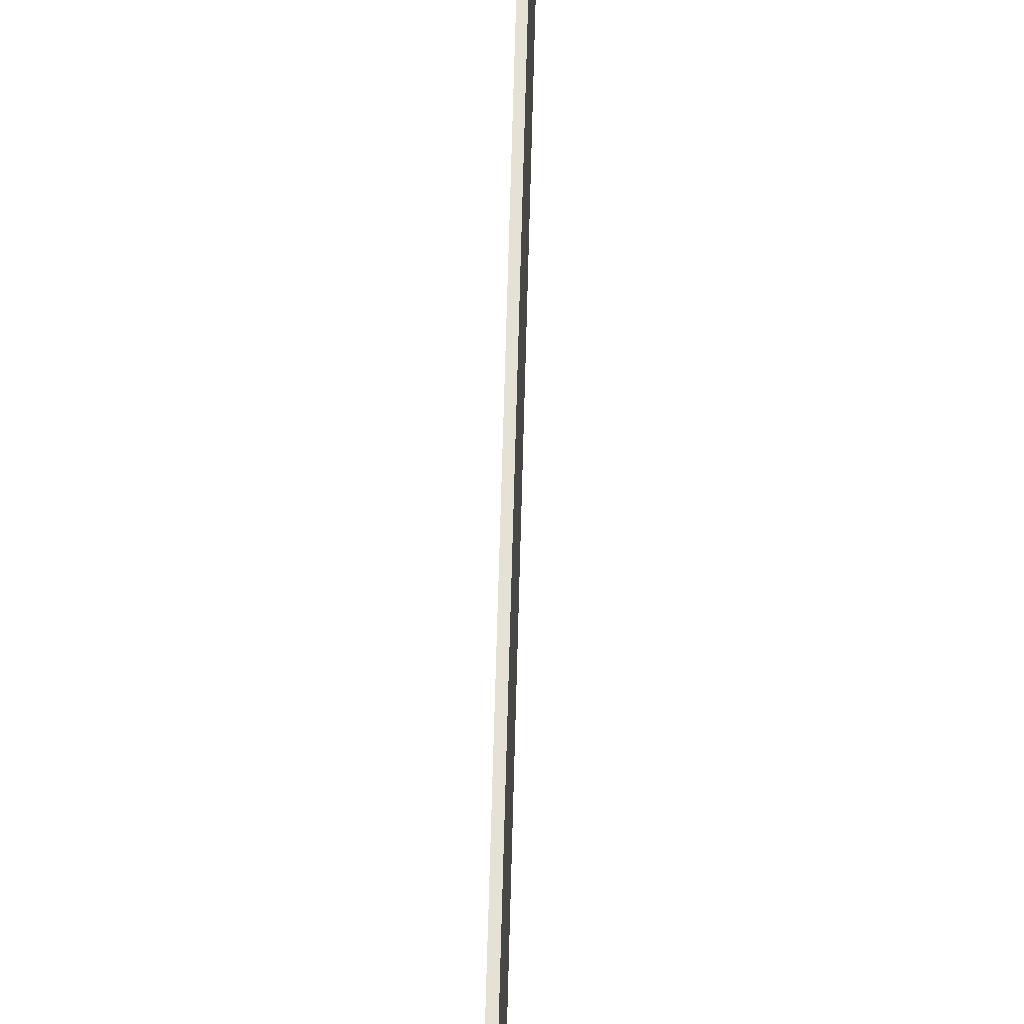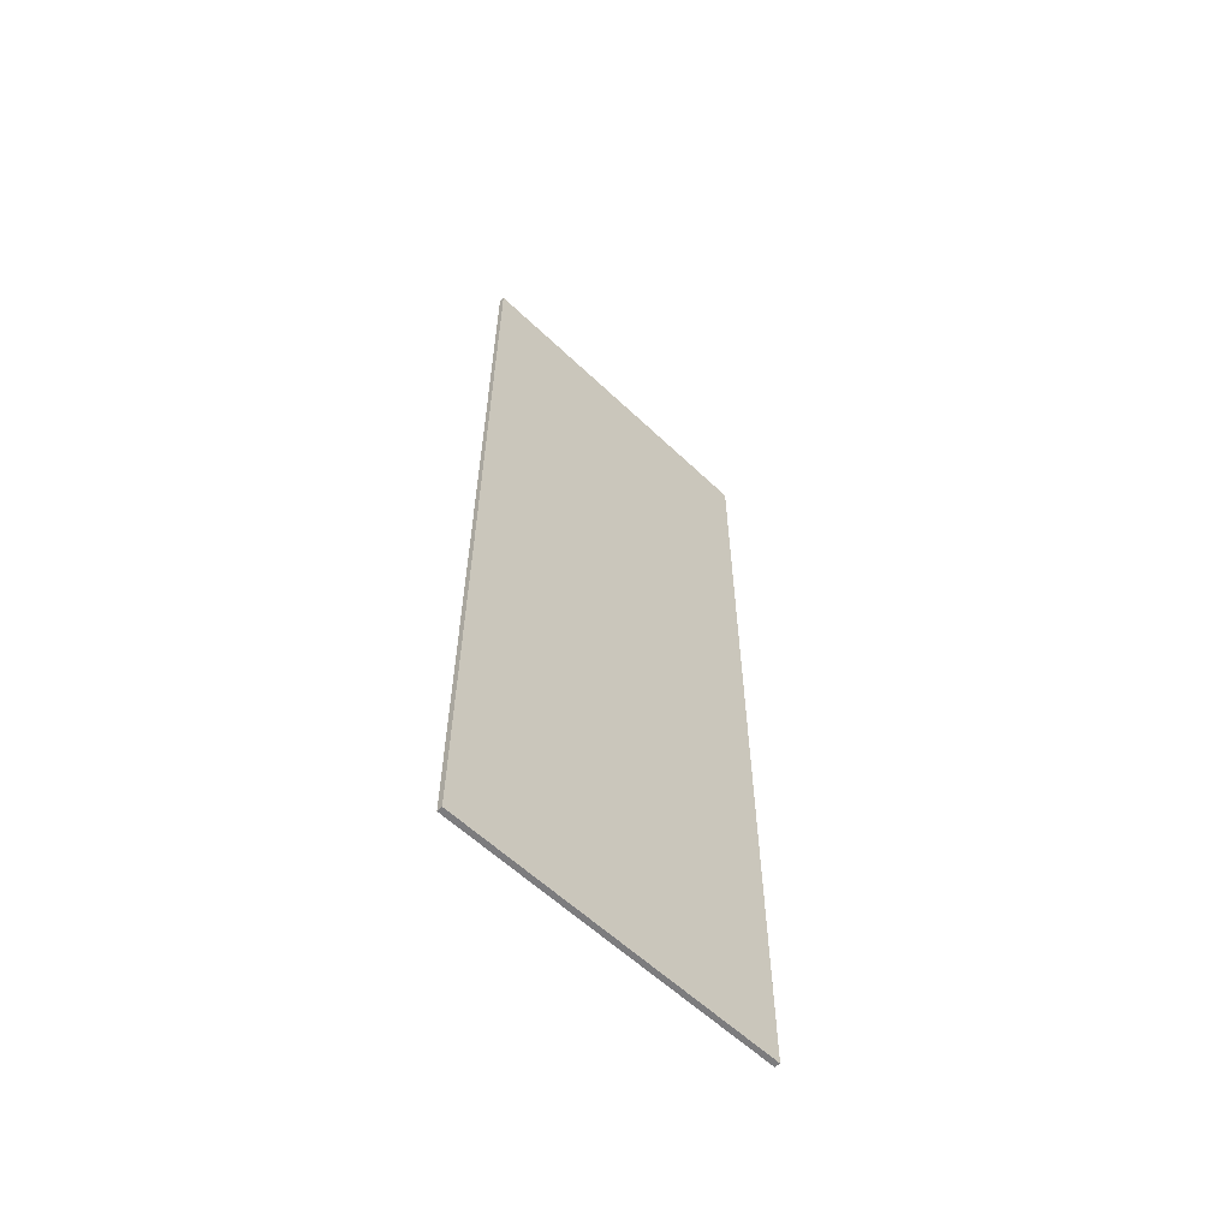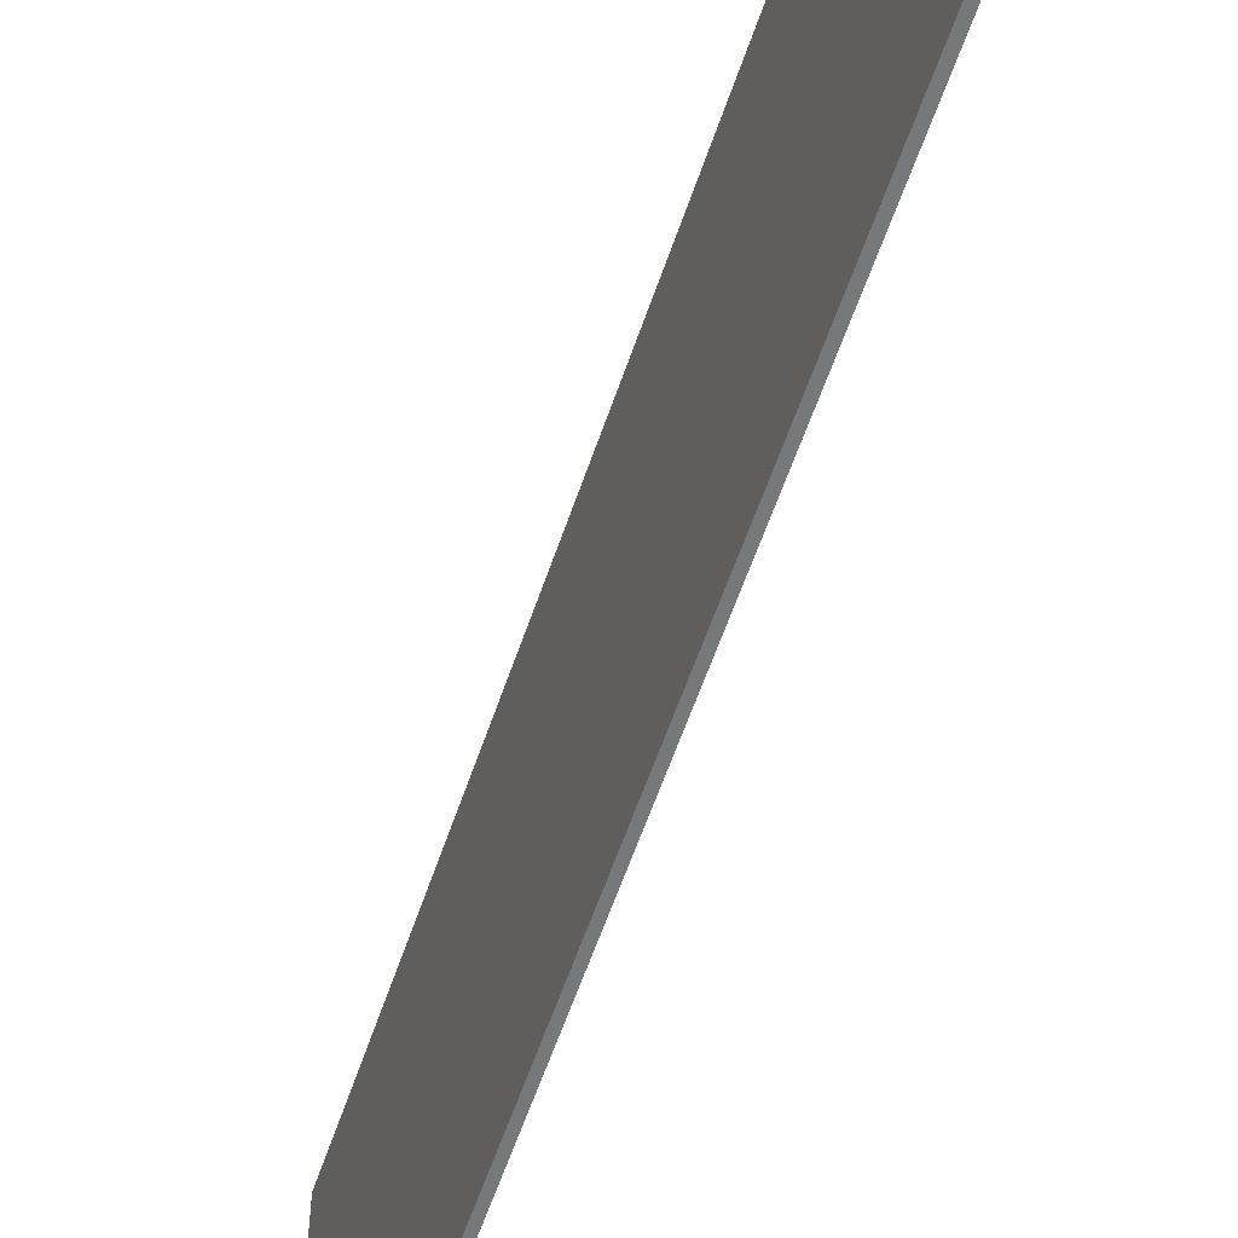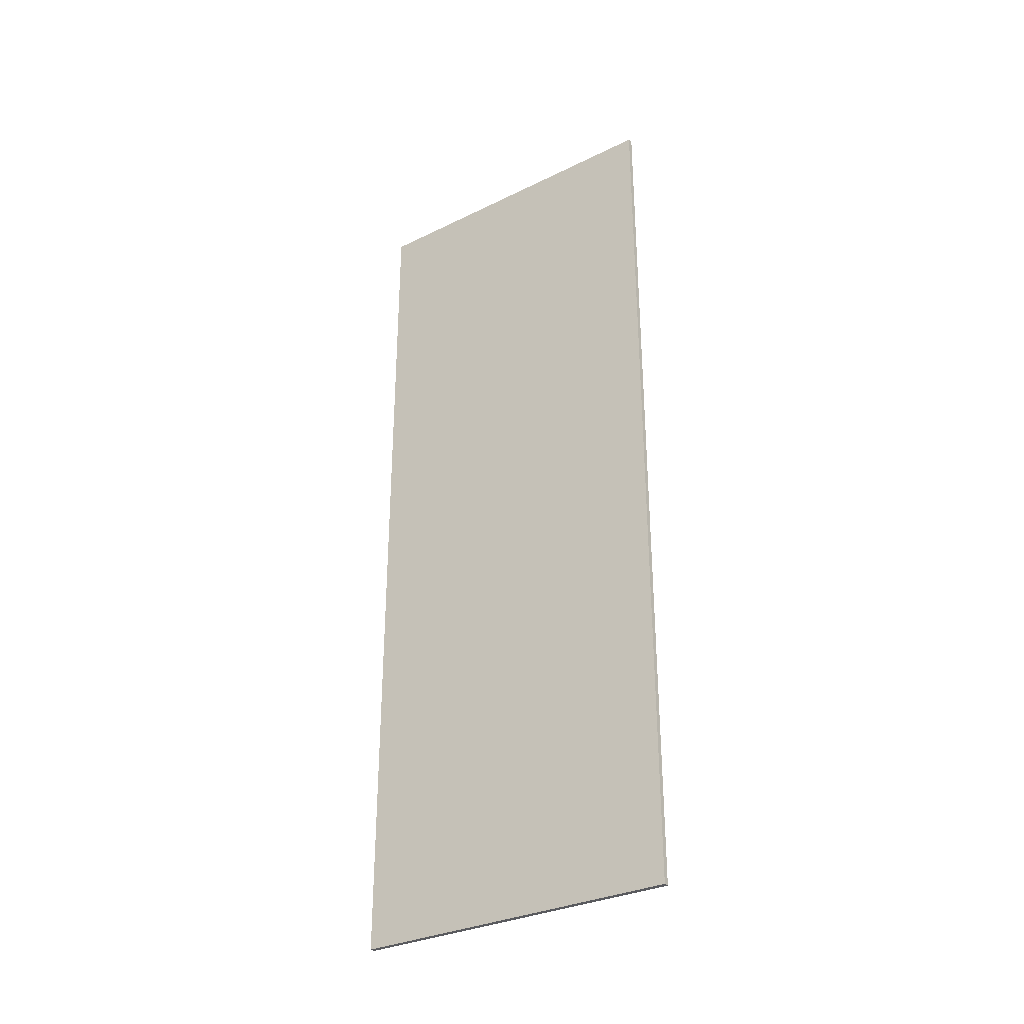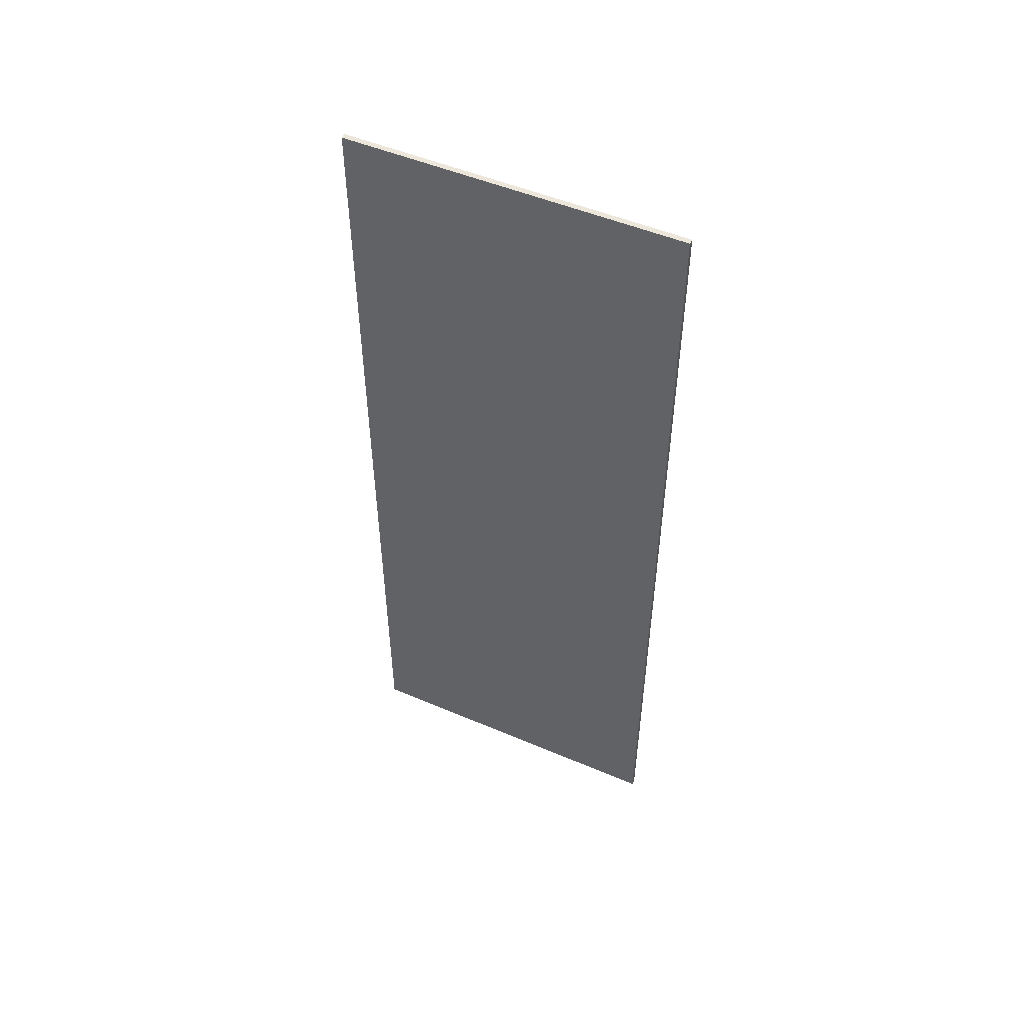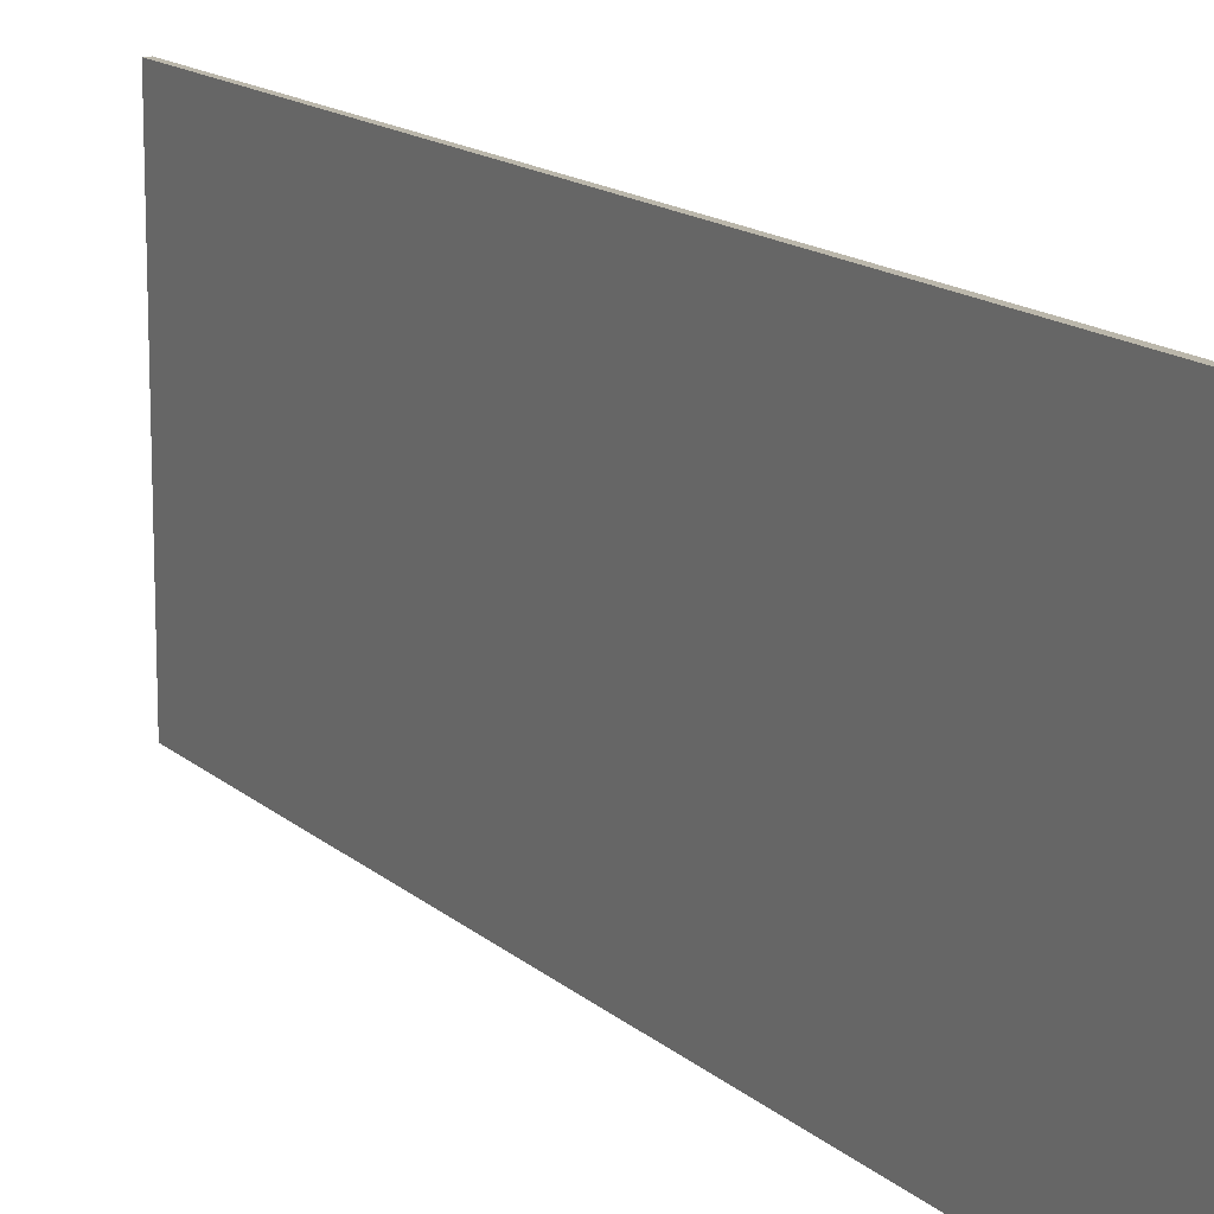
<metadata>
{"format":"obj","ext":"obj","renderer":"f3d","projection":"perspective","resolution":1024,"background":"white","views":[{"elev":64.2,"azim":1.5,"up":"+Y"},{"elev":-58.9,"azim":-134.4,"up":"+Z"},{"elev":-57.4,"azim":-18.3,"up":"+Y"},{"elev":-31.6,"azim":-55.3,"up":"+Z"},{"elev":50.8,"azim":-65.1,"up":"+Z"},{"elev":14.2,"azim":-28.8,"up":"+Y"}]}
</metadata>
<code>
o Cube
v -0.09753 -2.154 -16.14
v 0.09753 -2.154 -16.14
v 0.09753 -2.154 16.14
v -0.09753 -2.154 16.14
v -0.09753 9.889 -16.14
v 0.09753 9.889 -16.14
v 0.09753 9.889 16.14
v -0.09753 9.889 16.14
f 1 2 3 4
f 5 8 7 6
f 1 5 6 2
f 2 6 7 3
f 3 7 8 4
f 5 1 4 8

</code>
